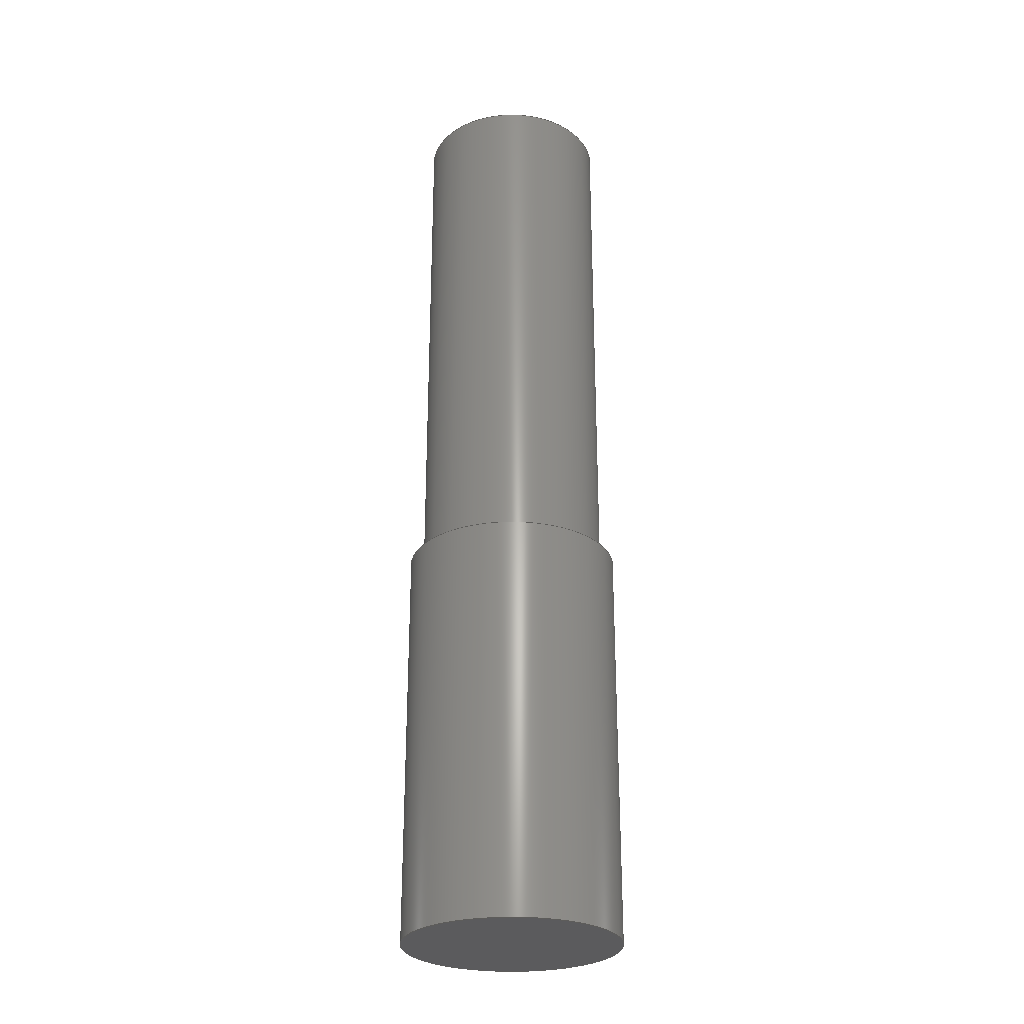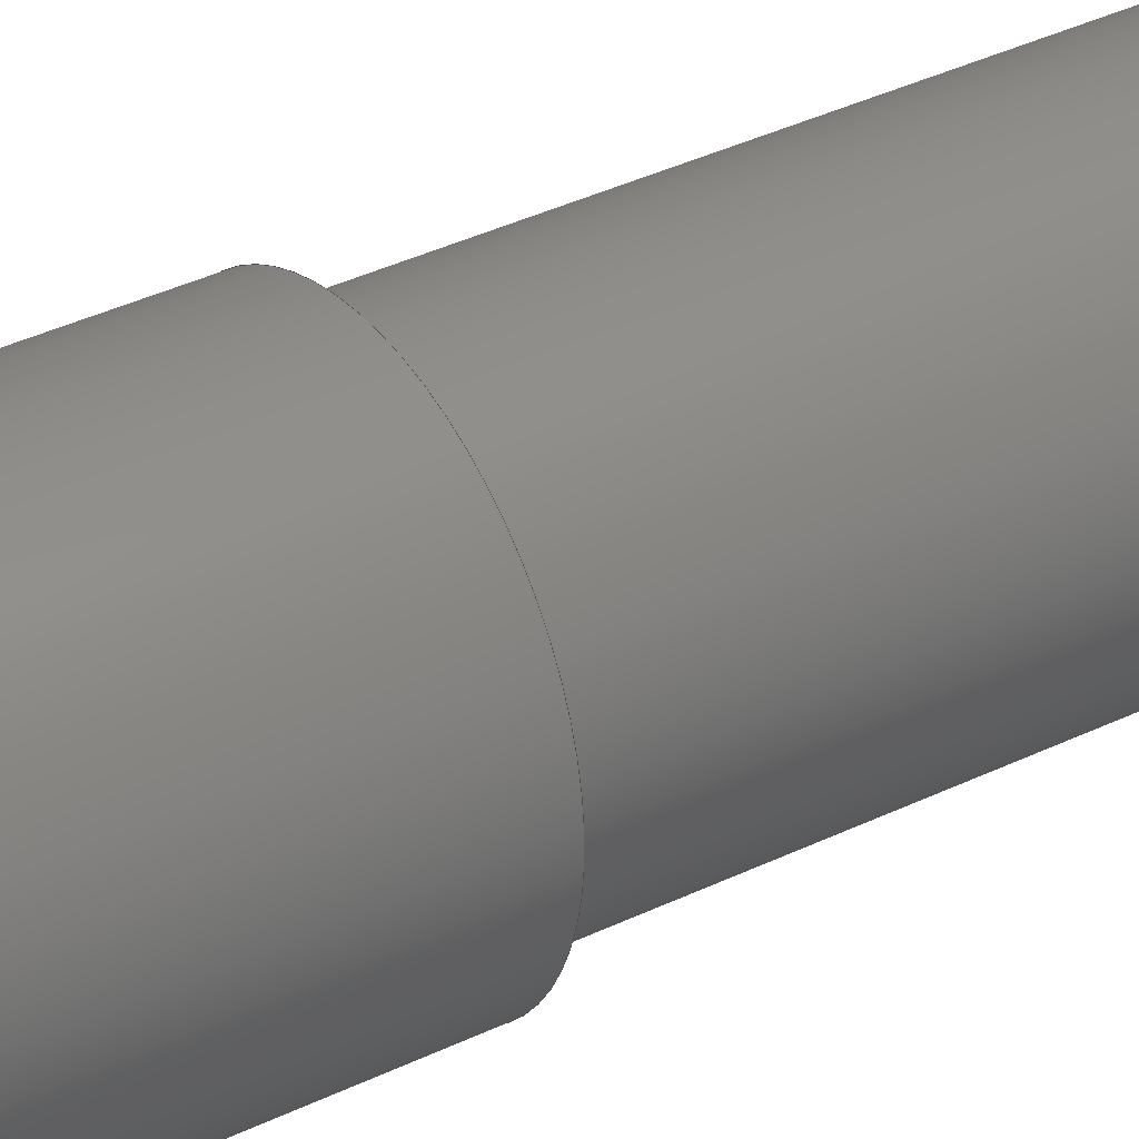
<metadata>
{"format":"step","ext":"step","renderer":"f3d","projection":"perspective","resolution":1024,"background":"white","views":[{"elev":-27.4,"azim":-19.8,"up":"+Z"},{"elev":34.5,"azim":-123.7,"up":"+Y"}]}
</metadata>
<code>
ISO-10303-21;
DATA;
#1 = APPLICATION_PROTOCOL_DEFINITION('committee draft',
  'automotive_design',1997,#2);
#2 = APPLICATION_CONTEXT(
  'core data for automotive mechanical design processes');
#3 = SHAPE_DEFINITION_REPRESENTATION(#4,#10);
#4 = PRODUCT_DEFINITION_SHAPE('','',#5);
#5 = PRODUCT_DEFINITION('design','',#6,#9);
#6 = PRODUCT_DEFINITION_FORMATION('','',#7);
#7 = PRODUCT('Pad001','Pad001','',(#8));
#8 = MECHANICAL_CONTEXT('',#2,'mechanical');
#9 = PRODUCT_DEFINITION_CONTEXT('part definition',#2,'design');
#10 = ADVANCED_BREP_SHAPE_REPRESENTATION('',(#11,#15),#317);
#11 = AXIS2_PLACEMENT_3D('',#12,#13,#14);
#12 = CARTESIAN_POINT('',(0,0,0));
#13 = DIRECTION('',(0,0,1));
#14 = DIRECTION('',(1,0,-0));
#15 = MANIFOLD_SOLID_BREP('',#16);
#16 = CLOSED_SHELL('',(#17,#113,#117,#156,#215,#254,#313));
#17 = ADVANCED_FACE('',(#18),#32,.T.);
#18 = FACE_BOUND('',#19,.F.);
#19 = EDGE_LOOP('',(#20,#50,#81,#82));
#20 = ORIENTED_EDGE('',*,*,#21,.T.);
#21 = EDGE_CURVE('',#22,#24,#26,.T.);
#22 = VERTEX_POINT('',#23);
#23 = CARTESIAN_POINT('',(40,0,0));
#24 = VERTEX_POINT('',#25);
#25 = CARTESIAN_POINT('',(40,0,150));
#26 = SEAM_CURVE('',#27,(#31,#43),.PCURVE_S1);
#27 = LINE('',#28,#29);
#28 = CARTESIAN_POINT('',(40,0,0));
#29 = VECTOR('',#30,1);
#30 = DIRECTION('',(0,0,1));
#31 = PCURVE('',#32,#37);
#32 = CYLINDRICAL_SURFACE('',#33,40);
#33 = AXIS2_PLACEMENT_3D('',#34,#35,#36);
#34 = CARTESIAN_POINT('',(0,0,0));
#35 = DIRECTION('',(-0,-0,-1));
#36 = DIRECTION('',(1,0,0));
#37 = DEFINITIONAL_REPRESENTATION('',(#38),#42);
#38 = LINE('',#39,#40);
#39 = CARTESIAN_POINT('',(-0,0));
#40 = VECTOR('',#41,1);
#41 = DIRECTION('',(-0,-1));
#42 = ( GEOMETRIC_REPRESENTATION_CONTEXT(2) 
PARAMETRIC_REPRESENTATION_CONTEXT() REPRESENTATION_CONTEXT('2D SPACE',''
  ) );
#43 = PCURVE('',#32,#44);
#44 = DEFINITIONAL_REPRESENTATION('',(#45),#49);
#45 = LINE('',#46,#47);
#46 = CARTESIAN_POINT('',(-6.283,0));
#47 = VECTOR('',#48,1);
#48 = DIRECTION('',(-0,-1));
#49 = ( GEOMETRIC_REPRESENTATION_CONTEXT(2) 
PARAMETRIC_REPRESENTATION_CONTEXT() REPRESENTATION_CONTEXT('2D SPACE',''
  ) );
#50 = ORIENTED_EDGE('',*,*,#51,.T.);
#51 = EDGE_CURVE('',#24,#24,#52,.T.);
#52 = SURFACE_CURVE('',#53,(#58,#65),.PCURVE_S1);
#53 = CIRCLE('',#54,40);
#54 = AXIS2_PLACEMENT_3D('',#55,#56,#57);
#55 = CARTESIAN_POINT('',(0,0,150));
#56 = DIRECTION('',(0,0,1));
#57 = DIRECTION('',(1,0,0));
#58 = PCURVE('',#32,#59);
#59 = DEFINITIONAL_REPRESENTATION('',(#60),#64);
#60 = LINE('',#61,#62);
#61 = CARTESIAN_POINT('',(-0,-150));
#62 = VECTOR('',#63,1);
#63 = DIRECTION('',(-1,0));
#64 = ( GEOMETRIC_REPRESENTATION_CONTEXT(2) 
PARAMETRIC_REPRESENTATION_CONTEXT() REPRESENTATION_CONTEXT('2D SPACE',''
  ) );
#65 = PCURVE('',#66,#71);
#66 = PLANE('',#67);
#67 = AXIS2_PLACEMENT_3D('',#68,#69,#70);
#68 = CARTESIAN_POINT('',(40,0,150));
#69 = DIRECTION('',(0,0,-1));
#70 = DIRECTION('',(-1,0,0));
#71 = DEFINITIONAL_REPRESENTATION('',(#72),#80);
#72 = ( BOUNDED_CURVE() B_SPLINE_CURVE(2,(#73,#74,#75,#76,#77,#78,#79),
.UNSPECIFIED.,.F.,.F.) B_SPLINE_CURVE_WITH_KNOTS((1,2,2,2,2,1),(
    -2.094,0,2.094,4.189,6.283,
8.378),.UNSPECIFIED.) CURVE() GEOMETRIC_REPRESENTATION_ITEM() 
RATIONAL_B_SPLINE_CURVE((1,0.5,1,0.5,1,0.5,1)) REPRESENTATION_ITEM(
  '') );
#73 = CARTESIAN_POINT('',(0,0));
#74 = CARTESIAN_POINT('',(0,69.28));
#75 = CARTESIAN_POINT('',(60,34.64));
#76 = CARTESIAN_POINT('',(120,9.797e-15));
#77 = CARTESIAN_POINT('',(60,-34.64));
#78 = CARTESIAN_POINT('',(6.395e-14,-69.28));
#79 = CARTESIAN_POINT('',(0,0));
#80 = ( GEOMETRIC_REPRESENTATION_CONTEXT(2) 
PARAMETRIC_REPRESENTATION_CONTEXT() REPRESENTATION_CONTEXT('2D SPACE',''
  ) );
#81 = ORIENTED_EDGE('',*,*,#21,.F.);
#82 = ORIENTED_EDGE('',*,*,#83,.F.);
#83 = EDGE_CURVE('',#22,#22,#84,.T.);
#84 = SURFACE_CURVE('',#85,(#90,#97),.PCURVE_S1);
#85 = CIRCLE('',#86,40);
#86 = AXIS2_PLACEMENT_3D('',#87,#88,#89);
#87 = CARTESIAN_POINT('',(0,0,0));
#88 = DIRECTION('',(0,0,1));
#89 = DIRECTION('',(1,0,0));
#90 = PCURVE('',#32,#91);
#91 = DEFINITIONAL_REPRESENTATION('',(#92),#96);
#92 = LINE('',#93,#94);
#93 = CARTESIAN_POINT('',(-0,0));
#94 = VECTOR('',#95,1);
#95 = DIRECTION('',(-1,0));
#96 = ( GEOMETRIC_REPRESENTATION_CONTEXT(2) 
PARAMETRIC_REPRESENTATION_CONTEXT() REPRESENTATION_CONTEXT('2D SPACE',''
  ) );
#97 = PCURVE('',#98,#103);
#98 = PLANE('',#99);
#99 = AXIS2_PLACEMENT_3D('',#100,#101,#102);
#100 = CARTESIAN_POINT('',(40,0,0));
#101 = DIRECTION('',(0,0,-1));
#102 = DIRECTION('',(-1,0,0));
#103 = DEFINITIONAL_REPRESENTATION('',(#104),#112);
#104 = ( BOUNDED_CURVE() B_SPLINE_CURVE(2,(#105,#106,#107,#108,#109,#110
,#111),.UNSPECIFIED.,.F.,.F.) B_SPLINE_CURVE_WITH_KNOTS((1,2,2,2,2,1),(
    -2.094,0,2.094,4.189,6.283,
8.378),.UNSPECIFIED.) CURVE() GEOMETRIC_REPRESENTATION_ITEM() 
RATIONAL_B_SPLINE_CURVE((1,0.5,1,0.5,1,0.5,1)) REPRESENTATION_ITEM(
  '') );
#105 = CARTESIAN_POINT('',(0,0));
#106 = CARTESIAN_POINT('',(0,69.28));
#107 = CARTESIAN_POINT('',(60,34.64));
#108 = CARTESIAN_POINT('',(120,9.797e-15));
#109 = CARTESIAN_POINT('',(60,-34.64));
#110 = CARTESIAN_POINT('',(6.395e-14,-69.28));
#111 = CARTESIAN_POINT('',(0,0));
#112 = ( GEOMETRIC_REPRESENTATION_CONTEXT(2) 
PARAMETRIC_REPRESENTATION_CONTEXT() REPRESENTATION_CONTEXT('2D SPACE',''
  ) );
#113 = ADVANCED_FACE('',(#114),#98,.T.);
#114 = FACE_BOUND('',#115,.F.);
#115 = EDGE_LOOP('',(#116));
#116 = ORIENTED_EDGE('',*,*,#83,.T.);
#117 = ADVANCED_FACE('',(#118,#121),#66,.F.);
#118 = FACE_BOUND('',#119,.F.);
#119 = EDGE_LOOP('',(#120));
#120 = ORIENTED_EDGE('',*,*,#51,.F.);
#121 = FACE_BOUND('',#122,.F.);
#122 = EDGE_LOOP('',(#123));
#123 = ORIENTED_EDGE('',*,*,#124,.T.);
#124 = EDGE_CURVE('',#125,#125,#127,.T.);
#125 = VERTEX_POINT('',#126);
#126 = CARTESIAN_POINT('',(35,0,150));
#127 = SURFACE_CURVE('',#128,(#133,#144),.PCURVE_S1);
#128 = CIRCLE('',#129,35);
#129 = AXIS2_PLACEMENT_3D('',#130,#131,#132);
#130 = CARTESIAN_POINT('',(0,0,150));
#131 = DIRECTION('',(0,0,1));
#132 = DIRECTION('',(1,0,0));
#133 = PCURVE('',#66,#134);
#134 = DEFINITIONAL_REPRESENTATION('',(#135),#143);
#135 = ( BOUNDED_CURVE() B_SPLINE_CURVE(2,(#136,#137,#138,#139,#140,#141
,#142),.UNSPECIFIED.,.F.,.F.) B_SPLINE_CURVE_WITH_KNOTS((1,2,2,2,2,1),(
    -2.094,0,2.094,4.189,6.283,
8.378),.UNSPECIFIED.) CURVE() GEOMETRIC_REPRESENTATION_ITEM() 
RATIONAL_B_SPLINE_CURVE((1,0.5,1,0.5,1,0.5,1)) REPRESENTATION_ITEM(
  '') );
#136 = CARTESIAN_POINT('',(5,0));
#137 = CARTESIAN_POINT('',(5,60.62));
#138 = CARTESIAN_POINT('',(57.5,30.31));
#139 = CARTESIAN_POINT('',(110,8.573e-15));
#140 = CARTESIAN_POINT('',(57.5,-30.31));
#141 = CARTESIAN_POINT('',(5,-60.62));
#142 = CARTESIAN_POINT('',(5,0));
#143 = ( GEOMETRIC_REPRESENTATION_CONTEXT(2) 
PARAMETRIC_REPRESENTATION_CONTEXT() REPRESENTATION_CONTEXT('2D SPACE',''
  ) );
#144 = PCURVE('',#145,#150);
#145 = CYLINDRICAL_SURFACE('',#146,35);
#146 = AXIS2_PLACEMENT_3D('',#147,#148,#149);
#147 = CARTESIAN_POINT('',(0,0,150));
#148 = DIRECTION('',(-0,-0,-1));
#149 = DIRECTION('',(1,0,0));
#150 = DEFINITIONAL_REPRESENTATION('',(#151),#155);
#151 = LINE('',#152,#153);
#152 = CARTESIAN_POINT('',(-0,0));
#153 = VECTOR('',#154,1);
#154 = DIRECTION('',(-1,0));
#155 = ( GEOMETRIC_REPRESENTATION_CONTEXT(2) 
PARAMETRIC_REPRESENTATION_CONTEXT() REPRESENTATION_CONTEXT('2D SPACE',''
  ) );
#156 = ADVANCED_FACE('',(#157),#145,.T.);
#157 = FACE_BOUND('',#158,.F.);
#158 = EDGE_LOOP('',(#159,#160,#183,#214));
#159 = ORIENTED_EDGE('',*,*,#124,.F.);
#160 = ORIENTED_EDGE('',*,*,#161,.T.);
#161 = EDGE_CURVE('',#125,#162,#164,.T.);
#162 = VERTEX_POINT('',#163);
#163 = CARTESIAN_POINT('',(35,0,350));
#164 = SEAM_CURVE('',#165,(#169,#176),.PCURVE_S1);
#165 = LINE('',#166,#167);
#166 = CARTESIAN_POINT('',(35,0,150));
#167 = VECTOR('',#168,1);
#168 = DIRECTION('',(0,0,1));
#169 = PCURVE('',#145,#170);
#170 = DEFINITIONAL_REPRESENTATION('',(#171),#175);
#171 = LINE('',#172,#173);
#172 = CARTESIAN_POINT('',(-6.283,0));
#173 = VECTOR('',#174,1);
#174 = DIRECTION('',(-0,-1));
#175 = ( GEOMETRIC_REPRESENTATION_CONTEXT(2) 
PARAMETRIC_REPRESENTATION_CONTEXT() REPRESENTATION_CONTEXT('2D SPACE',''
  ) );
#176 = PCURVE('',#145,#177);
#177 = DEFINITIONAL_REPRESENTATION('',(#178),#182);
#178 = LINE('',#179,#180);
#179 = CARTESIAN_POINT('',(-0,0));
#180 = VECTOR('',#181,1);
#181 = DIRECTION('',(-0,-1));
#182 = ( GEOMETRIC_REPRESENTATION_CONTEXT(2) 
PARAMETRIC_REPRESENTATION_CONTEXT() REPRESENTATION_CONTEXT('2D SPACE',''
  ) );
#183 = ORIENTED_EDGE('',*,*,#184,.T.);
#184 = EDGE_CURVE('',#162,#162,#185,.T.);
#185 = SURFACE_CURVE('',#186,(#191,#198),.PCURVE_S1);
#186 = CIRCLE('',#187,35);
#187 = AXIS2_PLACEMENT_3D('',#188,#189,#190);
#188 = CARTESIAN_POINT('',(0,0,350));
#189 = DIRECTION('',(0,0,1));
#190 = DIRECTION('',(1,0,0));
#191 = PCURVE('',#145,#192);
#192 = DEFINITIONAL_REPRESENTATION('',(#193),#197);
#193 = LINE('',#194,#195);
#194 = CARTESIAN_POINT('',(-0,-200));
#195 = VECTOR('',#196,1);
#196 = DIRECTION('',(-1,0));
#197 = ( GEOMETRIC_REPRESENTATION_CONTEXT(2) 
PARAMETRIC_REPRESENTATION_CONTEXT() REPRESENTATION_CONTEXT('2D SPACE',''
  ) );
#198 = PCURVE('',#199,#204);
#199 = PLANE('',#200);
#200 = AXIS2_PLACEMENT_3D('',#201,#202,#203);
#201 = CARTESIAN_POINT('',(35,0,350));
#202 = DIRECTION('',(0,0,-1));
#203 = DIRECTION('',(-1,0,0));
#204 = DEFINITIONAL_REPRESENTATION('',(#205),#213);
#205 = ( BOUNDED_CURVE() B_SPLINE_CURVE(2,(#206,#207,#208,#209,#210,#211
,#212),.UNSPECIFIED.,.F.,.F.) B_SPLINE_CURVE_WITH_KNOTS((1,2,2,2,2,1),(
    -2.094,0,2.094,4.189,6.283,
8.378),.UNSPECIFIED.) CURVE() GEOMETRIC_REPRESENTATION_ITEM() 
RATIONAL_B_SPLINE_CURVE((1,0.5,1,0.5,1,0.5,1)) REPRESENTATION_ITEM(
  '') );
#206 = CARTESIAN_POINT('',(0,0));
#207 = CARTESIAN_POINT('',(0,60.62));
#208 = CARTESIAN_POINT('',(52.5,30.31));
#209 = CARTESIAN_POINT('',(105,8.573e-15));
#210 = CARTESIAN_POINT('',(52.5,-30.31));
#211 = CARTESIAN_POINT('',(5.684e-14,-60.62));
#212 = CARTESIAN_POINT('',(0,0));
#213 = ( GEOMETRIC_REPRESENTATION_CONTEXT(2) 
PARAMETRIC_REPRESENTATION_CONTEXT() REPRESENTATION_CONTEXT('2D SPACE',''
  ) );
#214 = ORIENTED_EDGE('',*,*,#161,.F.);
#215 = ADVANCED_FACE('',(#216,#219),#199,.F.);
#216 = FACE_BOUND('',#217,.T.);
#217 = EDGE_LOOP('',(#218));
#218 = ORIENTED_EDGE('',*,*,#184,.T.);
#219 = FACE_BOUND('',#220,.F.);
#220 = EDGE_LOOP('',(#221));
#221 = ORIENTED_EDGE('',*,*,#222,.T.);
#222 = EDGE_CURVE('',#223,#223,#225,.T.);
#223 = VERTEX_POINT('',#224);
#224 = CARTESIAN_POINT('',(20,0,350));
#225 = SURFACE_CURVE('',#226,(#231,#242),.PCURVE_S1);
#226 = CIRCLE('',#227,20);
#227 = AXIS2_PLACEMENT_3D('',#228,#229,#230);
#228 = CARTESIAN_POINT('',(0,0,350));
#229 = DIRECTION('',(0,0,1));
#230 = DIRECTION('',(1,0,0));
#231 = PCURVE('',#199,#232);
#232 = DEFINITIONAL_REPRESENTATION('',(#233),#241);
#233 = ( BOUNDED_CURVE() B_SPLINE_CURVE(2,(#234,#235,#236,#237,#238,#239
,#240),.UNSPECIFIED.,.T.,.F.) B_SPLINE_CURVE_WITH_KNOTS((1,2,2,2,2,1),(
    -2.094,0,2.094,4.189,6.283,
8.378),.UNSPECIFIED.) CURVE() GEOMETRIC_REPRESENTATION_ITEM() 
RATIONAL_B_SPLINE_CURVE((1,0.5,1,0.5,1,0.5,1)) REPRESENTATION_ITEM(
  '') );
#234 = CARTESIAN_POINT('',(15,0));
#235 = CARTESIAN_POINT('',(15,34.64));
#236 = CARTESIAN_POINT('',(45,17.32));
#237 = CARTESIAN_POINT('',(75,4.899e-15));
#238 = CARTESIAN_POINT('',(45,-17.32));
#239 = CARTESIAN_POINT('',(15,-34.64));
#240 = CARTESIAN_POINT('',(15,0));
#241 = ( GEOMETRIC_REPRESENTATION_CONTEXT(2) 
PARAMETRIC_REPRESENTATION_CONTEXT() REPRESENTATION_CONTEXT('2D SPACE',''
  ) );
#242 = PCURVE('',#243,#248);
#243 = CYLINDRICAL_SURFACE('',#244,20);
#244 = AXIS2_PLACEMENT_3D('',#245,#246,#247);
#245 = CARTESIAN_POINT('',(0,0,150));
#246 = DIRECTION('',(-0,-0,-1));
#247 = DIRECTION('',(1,0,0));
#248 = DEFINITIONAL_REPRESENTATION('',(#249),#253);
#249 = LINE('',#250,#251);
#250 = CARTESIAN_POINT('',(-0,-200));
#251 = VECTOR('',#252,1);
#252 = DIRECTION('',(-1,0));
#253 = ( GEOMETRIC_REPRESENTATION_CONTEXT(2) 
PARAMETRIC_REPRESENTATION_CONTEXT() REPRESENTATION_CONTEXT('2D SPACE',''
  ) );
#254 = ADVANCED_FACE('',(#255),#243,.F.);
#255 = FACE_BOUND('',#256,.T.);
#256 = EDGE_LOOP('',(#257,#290,#311,#312));
#257 = ORIENTED_EDGE('',*,*,#258,.F.);
#258 = EDGE_CURVE('',#259,#259,#261,.T.);
#259 = VERTEX_POINT('',#260);
#260 = CARTESIAN_POINT('',(20,0,150));
#261 = SURFACE_CURVE('',#262,(#267,#274),.PCURVE_S1);
#262 = CIRCLE('',#263,20);
#263 = AXIS2_PLACEMENT_3D('',#264,#265,#266);
#264 = CARTESIAN_POINT('',(0,0,150));
#265 = DIRECTION('',(0,0,1));
#266 = DIRECTION('',(1,0,0));
#267 = PCURVE('',#243,#268);
#268 = DEFINITIONAL_REPRESENTATION('',(#269),#273);
#269 = LINE('',#270,#271);
#270 = CARTESIAN_POINT('',(-0,0));
#271 = VECTOR('',#272,1);
#272 = DIRECTION('',(-1,0));
#273 = ( GEOMETRIC_REPRESENTATION_CONTEXT(2) 
PARAMETRIC_REPRESENTATION_CONTEXT() REPRESENTATION_CONTEXT('2D SPACE',''
  ) );
#274 = PCURVE('',#275,#280);
#275 = PLANE('',#276);
#276 = AXIS2_PLACEMENT_3D('',#277,#278,#279);
#277 = CARTESIAN_POINT('',(40,0,150));
#278 = DIRECTION('',(0,0,-1));
#279 = DIRECTION('',(-1,0,0));
#280 = DEFINITIONAL_REPRESENTATION('',(#281),#289);
#281 = ( BOUNDED_CURVE() B_SPLINE_CURVE(2,(#282,#283,#284,#285,#286,#287
,#288),.UNSPECIFIED.,.F.,.F.) B_SPLINE_CURVE_WITH_KNOTS((1,2,2,2,2,1),(
    -2.094,0,2.094,4.189,6.283,
8.378),.UNSPECIFIED.) CURVE() GEOMETRIC_REPRESENTATION_ITEM() 
RATIONAL_B_SPLINE_CURVE((1,0.5,1,0.5,1,0.5,1)) REPRESENTATION_ITEM(
  '') );
#282 = CARTESIAN_POINT('',(20,0));
#283 = CARTESIAN_POINT('',(20,34.64));
#284 = CARTESIAN_POINT('',(50,17.32));
#285 = CARTESIAN_POINT('',(80,4.899e-15));
#286 = CARTESIAN_POINT('',(50,-17.32));
#287 = CARTESIAN_POINT('',(20,-34.64));
#288 = CARTESIAN_POINT('',(20,0));
#289 = ( GEOMETRIC_REPRESENTATION_CONTEXT(2) 
PARAMETRIC_REPRESENTATION_CONTEXT() REPRESENTATION_CONTEXT('2D SPACE',''
  ) );
#290 = ORIENTED_EDGE('',*,*,#291,.T.);
#291 = EDGE_CURVE('',#259,#223,#292,.T.);
#292 = SEAM_CURVE('',#293,(#297,#304),.PCURVE_S1);
#293 = LINE('',#294,#295);
#294 = CARTESIAN_POINT('',(20,0,150));
#295 = VECTOR('',#296,1);
#296 = DIRECTION('',(0,0,1));
#297 = PCURVE('',#243,#298);
#298 = DEFINITIONAL_REPRESENTATION('',(#299),#303);
#299 = LINE('',#300,#301);
#300 = CARTESIAN_POINT('',(-6.283,0));
#301 = VECTOR('',#302,1);
#302 = DIRECTION('',(-0,-1));
#303 = ( GEOMETRIC_REPRESENTATION_CONTEXT(2) 
PARAMETRIC_REPRESENTATION_CONTEXT() REPRESENTATION_CONTEXT('2D SPACE',''
  ) );
#304 = PCURVE('',#243,#305);
#305 = DEFINITIONAL_REPRESENTATION('',(#306),#310);
#306 = LINE('',#307,#308);
#307 = CARTESIAN_POINT('',(-0,0));
#308 = VECTOR('',#309,1);
#309 = DIRECTION('',(-0,-1));
#310 = ( GEOMETRIC_REPRESENTATION_CONTEXT(2) 
PARAMETRIC_REPRESENTATION_CONTEXT() REPRESENTATION_CONTEXT('2D SPACE',''
  ) );
#311 = ORIENTED_EDGE('',*,*,#222,.T.);
#312 = ORIENTED_EDGE('',*,*,#291,.F.);
#313 = ADVANCED_FACE('',(#314),#275,.F.);
#314 = FACE_BOUND('',#315,.F.);
#315 = EDGE_LOOP('',(#316));
#316 = ORIENTED_EDGE('',*,*,#258,.F.);
#317 = ( GEOMETRIC_REPRESENTATION_CONTEXT(3) 
GLOBAL_UNCERTAINTY_ASSIGNED_CONTEXT((#321)) GLOBAL_UNIT_ASSIGNED_CONTEXT
((#318,#319,#320)) REPRESENTATION_CONTEXT('Context #1',
  '3D Context with UNIT and UNCERTAINTY') );
#318 = ( LENGTH_UNIT() NAMED_UNIT(*) SI_UNIT(.MILLI.,.METRE.) );
#319 = ( NAMED_UNIT(*) PLANE_ANGLE_UNIT() SI_UNIT($,.RADIAN.) );
#320 = ( NAMED_UNIT(*) SI_UNIT($,.STERADIAN.) SOLID_ANGLE_UNIT() );
#321 = UNCERTAINTY_MEASURE_WITH_UNIT(LENGTH_MEASURE(1e-07),#318,
  'distance_accuracy_value','confusion accuracy');
#322 = PRODUCT_TYPE('part',$,(#7));
#323 = MECHANICAL_DESIGN_GEOMETRIC_PRESENTATION_REPRESENTATION('',(#324)
  ,#317);
#324 = STYLED_ITEM('color',(#325),#15);
#325 = PRESENTATION_STYLE_ASSIGNMENT((#326,#332));
#326 = SURFACE_STYLE_USAGE(.BOTH.,#327);
#327 = SURFACE_SIDE_STYLE('',(#328));
#328 = SURFACE_STYLE_FILL_AREA(#329);
#329 = FILL_AREA_STYLE('',(#330));
#330 = FILL_AREA_STYLE_COLOUR('',#331);
#331 = COLOUR_RGB('',0.8,0.8,0.8);
#332 = CURVE_STYLE('',#333,POSITIVE_LENGTH_MEASURE(0.1),#331);
#333 = DRAUGHTING_PRE_DEFINED_CURVE_FONT('continuous');
ENDSEC;
END-ISO-10303-21;

</code>
